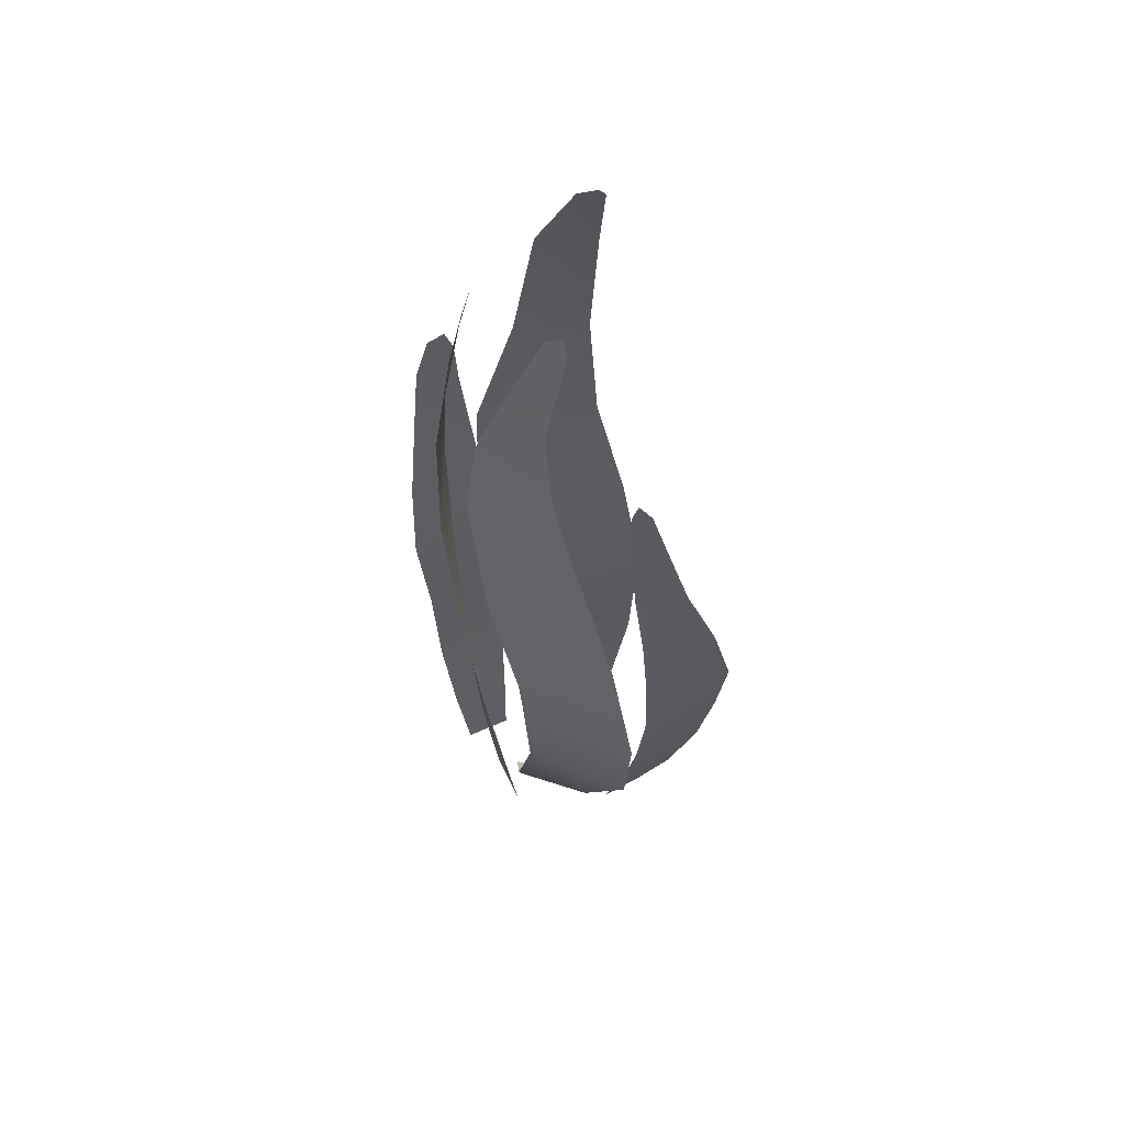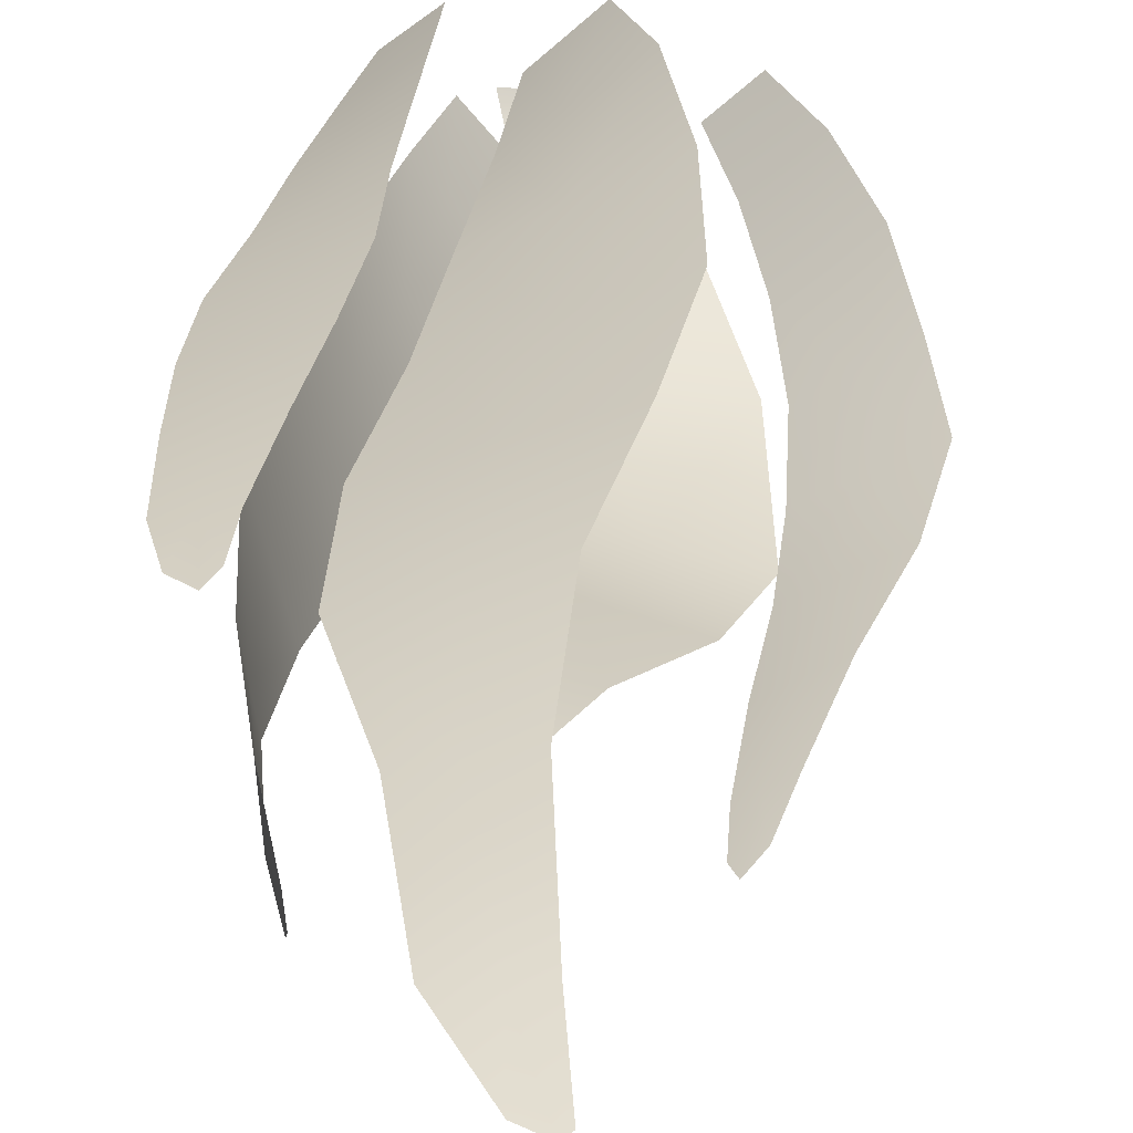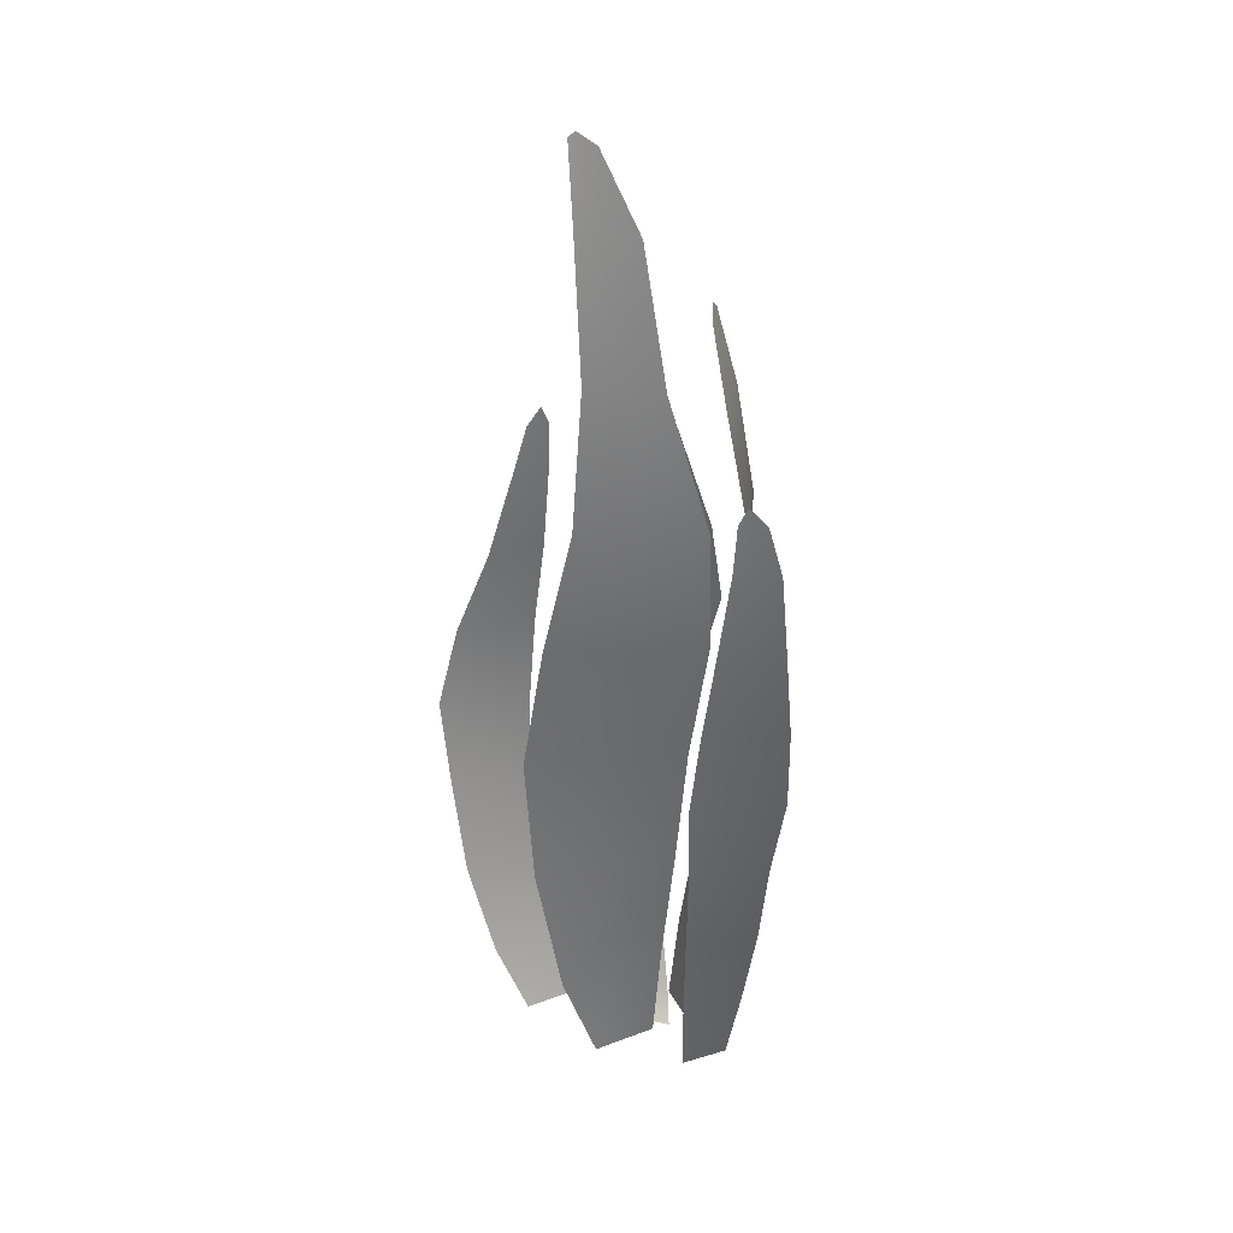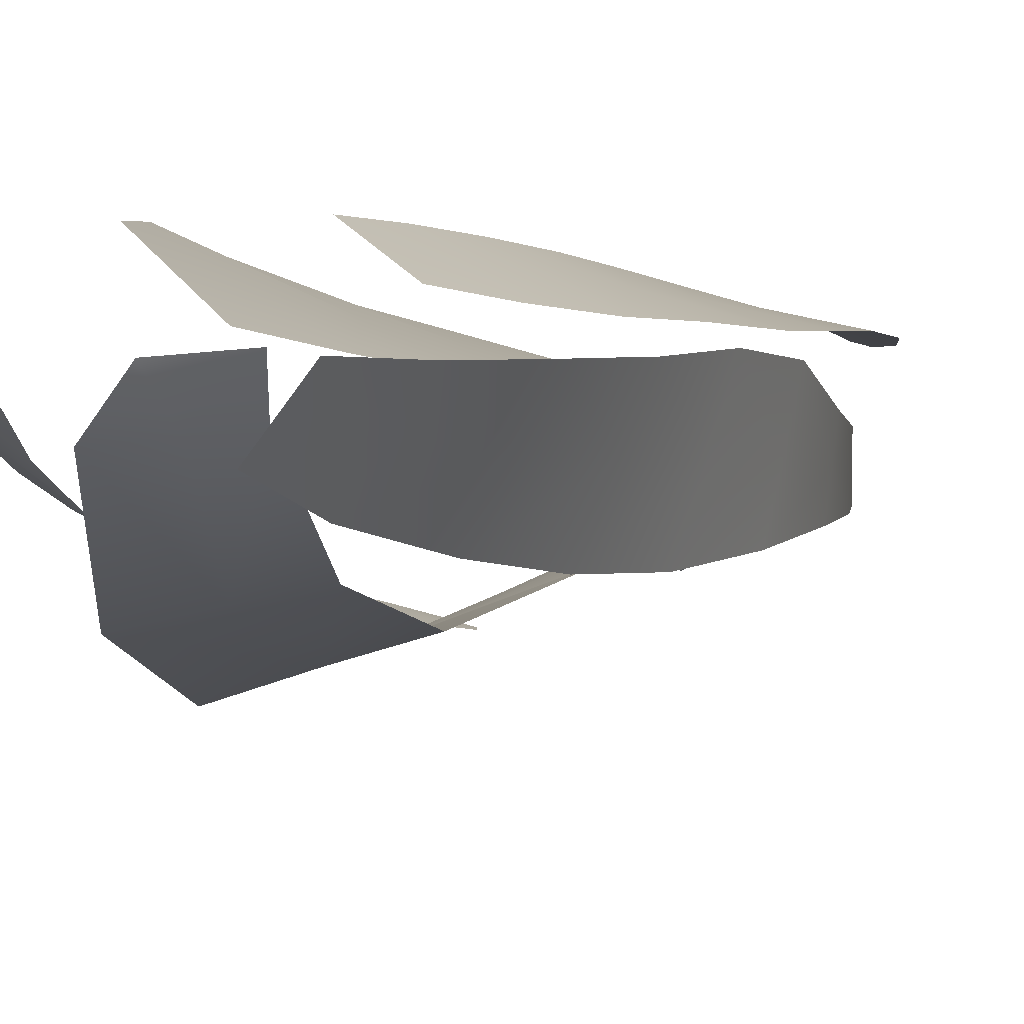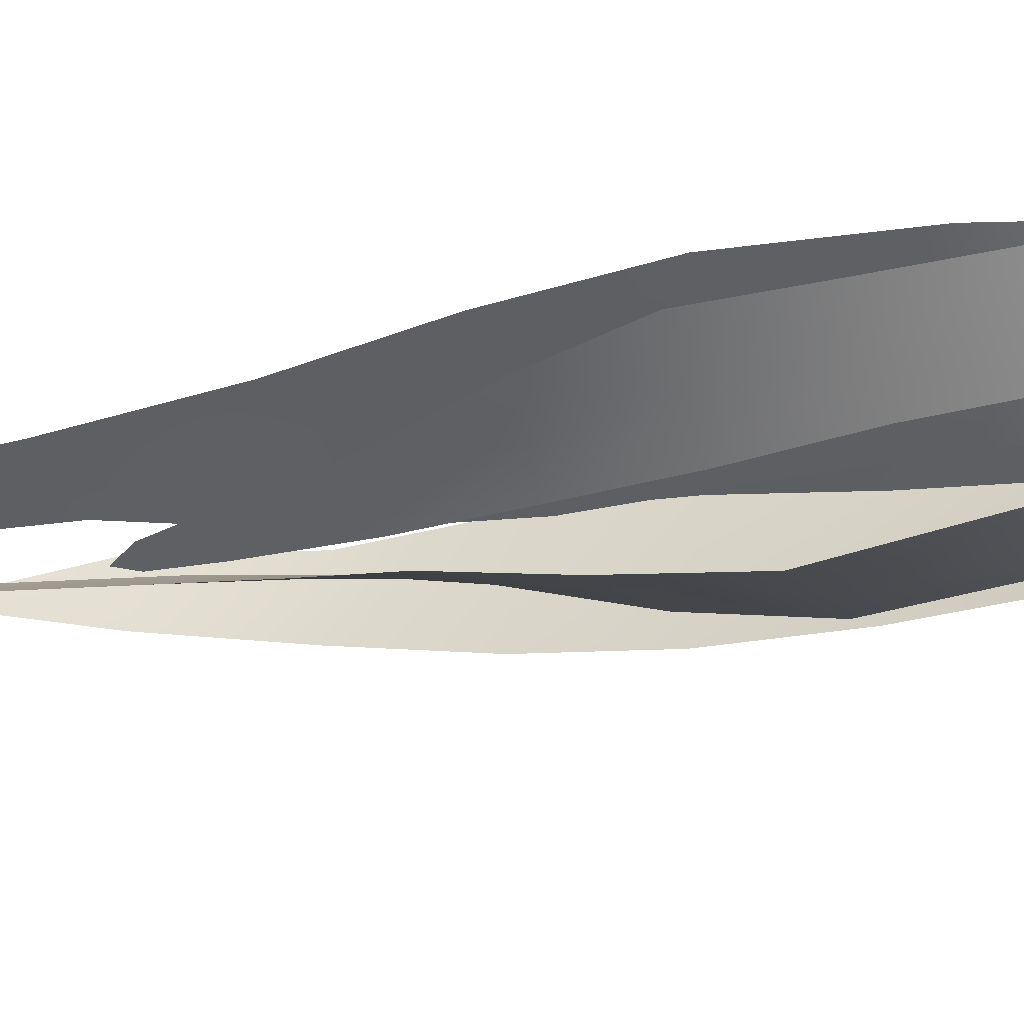
<metadata>
{"format":"obj","ext":"obj","renderer":"f3d","projection":"perspective","resolution":1024,"background":"white","views":[{"elev":57.8,"azim":13.5,"up":"+Z"},{"elev":32.6,"azim":2.2,"up":"+Y"},{"elev":31.8,"azim":-164.1,"up":"+Z"},{"elev":-7.3,"azim":-161.8,"up":"+Y"},{"elev":-27.6,"azim":109.2,"up":"+Y"}]}
</metadata>
<code>
g ENV_Spongebob_Seaweed_03
v -0.07786 0.01811 3.606
v -0.1693 -0.001114 3.071
v -0.277 0.06007 3.069
v -0.1003 0.04668 3.683
v -0.1914 0.09262 3.584
v -0.3901 0.1284 3.067
v -0.3374 0.03578 2.713
v -0.1273 -0.06366 2.716
v -0.5158 0.1278 2.709
v -0.2885 -0.05058 2.351
v -0.0005476 -0.1642 2.352
v -0.5475 0.05784 2.347
v -0.09684 -0.2535 1.873
v 0.2239 -0.3616 1.869
v 0.07265 -0.4151 1.395
v -0.4107 -0.1537 1.871
v 0.3553 -0.4924 1.395
v -0.193 -0.3501 1.395
v 0.3126 -0.3959 0.7925
v -0.1829 -0.3123 0.8118
v 0.04358 -0.35 0.8039
v 0.06062 -0.1311 0.09831
v -0.309 -0.1053 0.1181
v -0.1419 -0.1192 0.114
v -0.1012 0.007282 -0.001043
v -0.3485 0.01349 -0.0002286
v -0.2401 0.01077 -0.0005509
v -0.5255 0.1796 3.656
v -0.5949 0.1134 3.329
v -0.5996 0.2 3.327
v -0.6729 0.1633 2.829
v -0.5184 0.2119 3.683
v -0.5316 0.2692 3.632
v -0.6068 0.3357 3.328
v -0.6533 0.02191 2.83
v -0.6917 0.3006 2.829
v -0.6258 -0.08967 2.347
v -0.7269 0.3422 2.347
v -0.6727 0.1066 2.347
v -0.5447 -0.1876 1.871
v -0.704 0.2952 1.871
v -0.6243 0.04331 1.871
v -0.4668 -0.2409 1.395
v -0.6603 0.2027 1.395
v -0.5711 -0.01318 1.395
v -0.394 -0.2592 0.9045
v -0.6102 0.124 0.9107
v -0.5132 -0.05729 0.9105
v -0.3213 -0.2488 0.3947
v -0.5303 0.04538 0.4109
v -0.44 -0.08526 0.4121
v -0.2919 -0.198 0.009182
v -0.4457 -0.005097 0.01024
v -0.3771 -0.09122 0.01022
v 0.5171 -0.105 1.15
v 0.6687 -0.01163 1.152
v 0.7184 -0.04202 1.54
v 0.5931 0.03774 0.7126
v 0.5186 -0.1434 1.543
v 0.6392 -0.08654 1.9
v 0.4683 -0.0563 0.7205
v 0.4604 0.06576 0.2973
v 0.4675 -0.1631 1.918
v 0.4996 -0.1239 2.267
v 0.3763 -0.009434 0.3093
v 0.3097 0.07295 -0.001787
v 0.256 0.02185 -0.001715
v 0.1555 -0.07365 -0.001457
v 0.2497 -0.1166 0.3225
v 0.3267 -0.1597 0.7275
v 0.3701 -0.1985 1.15
v 0.3641 -0.2315 1.544
v 0.3349 -0.2347 1.928
v 0.2845 -0.2242 2.308
v 0.3833 -0.1728 2.292
v 0.3895 -0.1445 2.654
v 0.2497 -0.2038 2.69
v 0.3087 -0.1759 2.676
v 0.3279 -0.1601 2.883
v 0.245 -0.1928 2.899
v 0.27 -0.1792 2.972
v -0.2341 0.3592 3.356
v -0.3804 0.3212 3.346
v -0.542 0.271 2.759
v -0.2798 0.3041 3.935
v -0.2772 0.3591 2.765
v -0.5404 0.2131 2.195
v -0.1293 0.3251 3.949
v -0.1098 0.2809 4.254
v -0.02512 0.2765 4.3
v 0.003598 0.283 4.277
v -0.03064 0.3374 3.959
v -0.07413 0.3957 3.363
v -0.04194 0.4287 2.764
v 0.08699 0.4339 2.198
v -0.2243 0.3307 2.198
v -0.45 0.168 1.631
v 0.1823 0.4212 1.632
v -0.1515 0.2929 1.632
v -0.3912 0.1192 1.062
v 0.1534 0.3943 1.038
v -0.1386 0.2503 1.055
v -0.3254 0.08044 0.4845
v 0.05503 0.3412 0.4158
v -0.1557 0.1968 0.465
v -0.2824 0.05315 -0.006116
v -0.07099 0.2539 -0.00788
v -0.1879 0.1428 -0.0065
v -0.6669 0.3055 1.157
v -0.8252 0.2256 1.156
v -0.8934 0.2683 1.545
v -0.7757 0.1696 0.747
v -0.6855 0.352 1.545
v -0.905 0.3329 1.935
v -0.6432 0.252 0.7568
v -0.7062 0.1308 0.3444
v -0.7241 0.3924 1.935
v -0.8892 0.3981 2.325
v -0.6146 0.198 0.3561
v -0.6371 0.1087 0.0001316
v -0.5792 0.1549 0.000113
v -0.4709 0.2412 -3.815e-08
v -0.483 0.2934 0.3609
v -0.4996 0.3426 0.7589
v -0.5166 0.3858 1.157
v -0.5213 0.4248 1.545
v -0.5691 0.447 1.935
v -0.6272 0.4662 2.325
v -0.7576 0.4321 2.325
v -0.8668 0.4466 2.718
v -0.6817 0.4795 2.716
v -0.7662 0.4645 2.716
v -0.8099 0.4672 2.935
v -0.6962 0.4824 2.929
v -0.7342 0.4785 3.009
v 0.07265 -0.4151 1.395
v 0.3553 -0.4924 1.395
v 0.2239 -0.3616 1.869
v 0.3126 -0.3959 0.7925
v -0.09684 -0.2535 1.873
v -0.0005476 -0.1642 2.352
v 0.04358 -0.35 0.8039
v 0.06062 -0.1311 0.09831
v -0.2885 -0.05058 2.351
v -0.1273 -0.06366 2.716
v -0.1419 -0.1192 0.114
v -0.1012 0.007282 -0.001043
v -0.2401 0.01077 -0.0005509
v -0.3485 0.01349 -0.0002287
v -0.309 -0.1053 0.1181
v -0.1829 -0.3123 0.8118
v -0.193 -0.3501 1.395
v -0.4107 -0.1537 1.871
v -0.5475 0.05784 2.347
v -0.5158 0.1278 2.709
v -0.3374 0.03578 2.713
v -0.1693 -0.001113 3.071
v -0.3901 0.1284 3.067
v -0.277 0.06007 3.069
v -0.07786 0.01811 3.606
v -0.1914 0.09262 3.584
v -0.1003 0.04668 3.683
v -0.6729 0.1633 2.829
v -0.6917 0.3006 2.829
v -0.7269 0.3422 2.347
v -0.6068 0.3357 3.328
v -0.6727 0.1066 2.347
v -0.704 0.2952 1.871
v -0.5996 0.2 3.327
v -0.5316 0.2692 3.632
v -0.5184 0.2119 3.683
v -0.5255 0.1796 3.656
v -0.5949 0.1134 3.329
v -0.6533 0.02191 2.83
v -0.6258 -0.08967 2.347
v -0.5447 -0.1876 1.871
v -0.6243 0.04331 1.871
v -0.6603 0.2027 1.395
v -0.4668 -0.2409 1.395
v -0.5711 -0.01318 1.395
v -0.6102 0.124 0.9107
v -0.394 -0.2592 0.9045
v -0.5132 -0.05729 0.9105
v -0.5303 0.04538 0.4109
v -0.3213 -0.2488 0.3947
v -0.44 -0.08526 0.4121
v -0.4457 -0.005096 0.01024
v -0.2919 -0.198 0.009182
v -0.3771 -0.09122 0.01022
v 0.7184 -0.04202 1.54
v 0.6687 -0.01163 1.152
v 0.5171 -0.105 1.15
v 0.5931 0.03775 0.7126
v 0.5186 -0.1434 1.543
v 0.6392 -0.08654 1.9
v 0.4683 -0.0563 0.7205
v 0.4604 0.06576 0.2973
v 0.4675 -0.1631 1.918
v 0.4996 -0.1239 2.267
v 0.3763 -0.009434 0.3093
v 0.3097 0.07295 -0.001787
v 0.256 0.02185 -0.001715
v 0.1555 -0.07365 -0.001457
v 0.2497 -0.1166 0.3225
v 0.3267 -0.1597 0.7275
v 0.3701 -0.1985 1.15
v 0.3641 -0.2315 1.544
v 0.3349 -0.2347 1.928
v 0.2845 -0.2242 2.308
v 0.3833 -0.1728 2.292
v 0.2497 -0.2038 2.69
v 0.3895 -0.1445 2.654
v 0.3087 -0.1759 2.676
v 0.245 -0.1928 2.899
v 0.3279 -0.1601 2.883
v 0.27 -0.1791 2.972
v -0.542 0.271 2.759
v -0.3804 0.3212 3.346
v -0.2341 0.3592 3.356
v -0.2798 0.3041 3.935
v -0.2772 0.3591 2.765
v -0.5404 0.2131 2.195
v -0.1293 0.3251 3.949
v -0.1098 0.2809 4.254
v -0.02512 0.2765 4.3
v 0.003598 0.283 4.277
v -0.03064 0.3374 3.959
v -0.07413 0.3957 3.363
v -0.04194 0.4287 2.764
v 0.08699 0.4339 2.198
v -0.2243 0.3307 2.198
v -0.45 0.168 1.631
v 0.1823 0.4212 1.632
v -0.1515 0.2929 1.632
v -0.3912 0.1192 1.062
v 0.1534 0.3943 1.038
v -0.1386 0.2503 1.055
v -0.3254 0.08044 0.4845
v 0.05503 0.3412 0.4158
v -0.1557 0.1968 0.465
v -0.2824 0.05315 -0.006116
v -0.07099 0.2539 -0.00788
v -0.1879 0.1428 -0.0065
v -0.8934 0.2683 1.545
v -0.8252 0.2256 1.156
v -0.6669 0.3055 1.157
v -0.7757 0.1696 0.747
v -0.6855 0.352 1.545
v -0.905 0.3329 1.935
v -0.6432 0.252 0.7568
v -0.7062 0.1308 0.3444
v -0.7241 0.3924 1.935
v -0.8892 0.3981 2.325
v -0.6146 0.198 0.3561
v -0.6371 0.1087 0.0001316
v -0.5792 0.1549 0.000113
v -0.4709 0.2412 9.537e-09
v -0.483 0.2934 0.3609
v -0.4996 0.3426 0.7589
v -0.5166 0.3858 1.157
v -0.5213 0.4248 1.545
v -0.5691 0.447 1.935
v -0.6272 0.4662 2.325
v -0.7576 0.4321 2.325
v -0.6817 0.4795 2.716
v -0.8668 0.4466 2.718
v -0.7662 0.4645 2.716
v -0.6962 0.4824 2.929
v -0.8099 0.4672 2.935
v -0.7342 0.4785 3.009
g ENV_Spongebob_Seaweed_03_0
f 3 2 1
f 4 3 1
f 3 4 5
f 6 3 5
f 3 7 2
f 7 3 6
f 7 8 2
f 9 7 6
f 7 10 8
f 10 7 9
f 10 11 8
f 12 10 9
f 10 13 11
f 13 10 12
f 13 14 11
f 13 15 14
f 16 13 12
f 15 13 16
f 15 17 14
f 18 15 16
f 17 15 19
f 15 18 20
f 15 21 19
f 21 15 20
f 19 21 22
f 21 20 23
f 21 24 22
f 24 21 23
f 22 24 25
f 24 23 26
f 24 27 25
f 27 24 26
f 30 29 28
f 30 31 29
f 32 30 28
f 30 32 33
f 34 30 33
f 31 30 34
f 31 35 29
f 36 31 34
f 35 31 37
f 31 36 38
f 31 39 37
f 39 31 38
f 37 39 40
f 39 38 41
f 39 42 40
f 42 39 41
f 40 42 43
f 42 41 44
f 42 45 43
f 45 42 44
f 43 45 46
f 45 44 47
f 45 48 46
f 48 45 47
f 46 48 49
f 48 47 50
f 48 51 49
f 51 48 50
f 49 51 52
f 51 50 53
f 51 54 52
f 54 51 53
f 57 56 55
f 56 58 55
f 59 57 55
f 60 57 59
f 58 61 55
f 58 62 61
f 63 60 59
f 64 60 63
f 62 65 61
f 62 66 65
f 66 67 65
f 67 68 65
f 68 69 65
f 65 69 61
f 69 70 61
f 61 70 55
f 70 71 55
f 71 72 55
f 72 59 55
f 72 73 59
f 73 63 59
f 73 74 63
f 75 64 63
f 74 75 63
f 76 64 75
f 74 77 75
f 78 76 75
f 77 78 75
f 79 76 78
f 77 80 78
f 81 79 78
f 80 81 78
f 84 83 82
f 83 85 82
f 86 84 82
f 87 84 86
f 85 88 82
f 85 89 88
f 89 90 88
f 90 91 88
f 91 92 88
f 88 92 82
f 92 93 82
f 93 94 82
f 94 86 82
f 94 95 86
f 96 87 86
f 95 96 86
f 97 87 96
f 95 98 96
f 99 97 96
f 98 99 96
f 100 97 99
f 98 101 99
f 102 100 99
f 101 102 99
f 103 100 102
f 101 104 102
f 105 103 102
f 104 105 102
f 106 103 105
f 104 107 105
f 108 106 105
f 107 108 105
f 111 110 109
f 110 112 109
f 113 111 109
f 114 111 113
f 112 115 109
f 112 116 115
f 117 114 113
f 118 114 117
f 116 119 115
f 116 120 119
f 120 121 119
f 121 122 119
f 122 123 119
f 119 123 115
f 123 124 115
f 115 124 109
f 124 125 109
f 125 126 109
f 126 113 109
f 126 127 113
f 127 117 113
f 127 128 117
f 129 118 117
f 128 129 117
f 130 118 129
f 128 131 129
f 132 130 129
f 131 132 129
f 133 130 132
f 131 134 132
f 135 133 132
f 134 135 132
f 138 137 136
f 137 139 136
f 140 138 136
f 141 138 140
f 139 142 136
f 139 143 142
f 144 141 140
f 145 141 144
f 143 146 142
f 143 147 146
f 147 148 146
f 148 149 146
f 149 150 146
f 146 150 142
f 150 151 142
f 142 151 136
f 151 152 136
f 152 153 136
f 153 140 136
f 153 154 140
f 154 144 140
f 154 155 144
f 156 145 144
f 155 156 144
f 157 145 156
f 155 158 156
f 159 157 156
f 158 159 156
f 160 157 159
f 158 161 159
f 162 160 159
f 161 162 159
f 165 164 163
f 164 166 163
f 167 165 163
f 168 165 167
f 166 169 163
f 166 170 169
f 170 171 169
f 171 172 169
f 172 173 169
f 169 173 163
f 173 174 163
f 174 175 163
f 175 167 163
f 175 176 167
f 177 168 167
f 176 177 167
f 178 168 177
f 176 179 177
f 180 178 177
f 179 180 177
f 181 178 180
f 179 182 180
f 183 181 180
f 182 183 180
f 184 181 183
f 182 185 183
f 186 184 183
f 185 186 183
f 187 184 186
f 185 188 186
f 189 187 186
f 188 189 186
f 192 191 190
f 191 192 193
f 194 192 190
f 194 190 195
f 192 196 193
f 193 196 197
f 198 194 195
f 198 195 199
f 196 200 197
f 197 200 201
f 200 202 201
f 202 200 203
f 200 204 203
f 200 196 204
f 196 205 204
f 196 192 205
f 192 206 205
f 206 192 207
f 192 194 207
f 207 194 208
f 194 198 208
f 208 198 209
f 198 210 209
f 210 198 199
f 209 210 211
f 210 199 212
f 210 213 211
f 213 210 212
f 211 213 214
f 213 212 215
f 213 216 214
f 216 213 215
f 219 218 217
f 218 219 220
f 221 219 217
f 221 217 222
f 219 223 220
f 220 223 224
f 223 225 224
f 225 223 226
f 223 227 226
f 223 219 227
f 219 228 227
f 228 219 229
f 219 221 229
f 229 221 230
f 231 221 222
f 221 231 230
f 231 222 232
f 230 231 233
f 234 231 232
f 231 234 233
f 234 232 235
f 233 234 236
f 237 234 235
f 234 237 236
f 237 235 238
f 236 237 239
f 240 237 238
f 237 240 239
f 240 238 241
f 239 240 242
f 243 240 241
f 240 243 242
f 246 245 244
f 245 246 247
f 248 246 244
f 248 244 249
f 246 250 247
f 247 250 251
f 252 248 249
f 252 249 253
f 250 254 251
f 251 254 255
f 254 256 255
f 256 254 257
f 254 258 257
f 254 250 258
f 250 259 258
f 250 246 259
f 246 260 259
f 260 246 261
f 246 248 261
f 261 248 262
f 248 252 262
f 262 252 263
f 252 264 263
f 264 252 253
f 263 264 265
f 264 253 266
f 264 267 265
f 267 264 266
f 265 267 268
f 267 266 269
f 267 270 268
f 270 267 269

</code>
